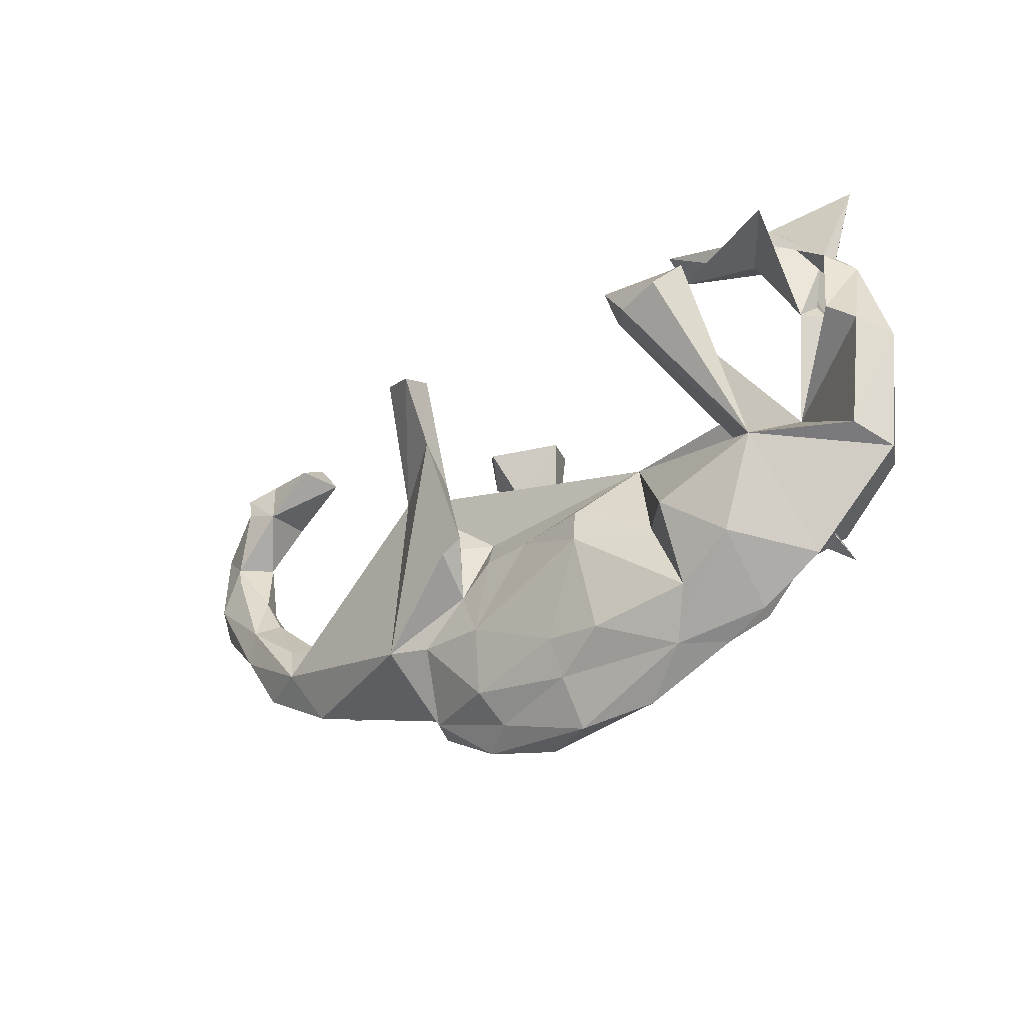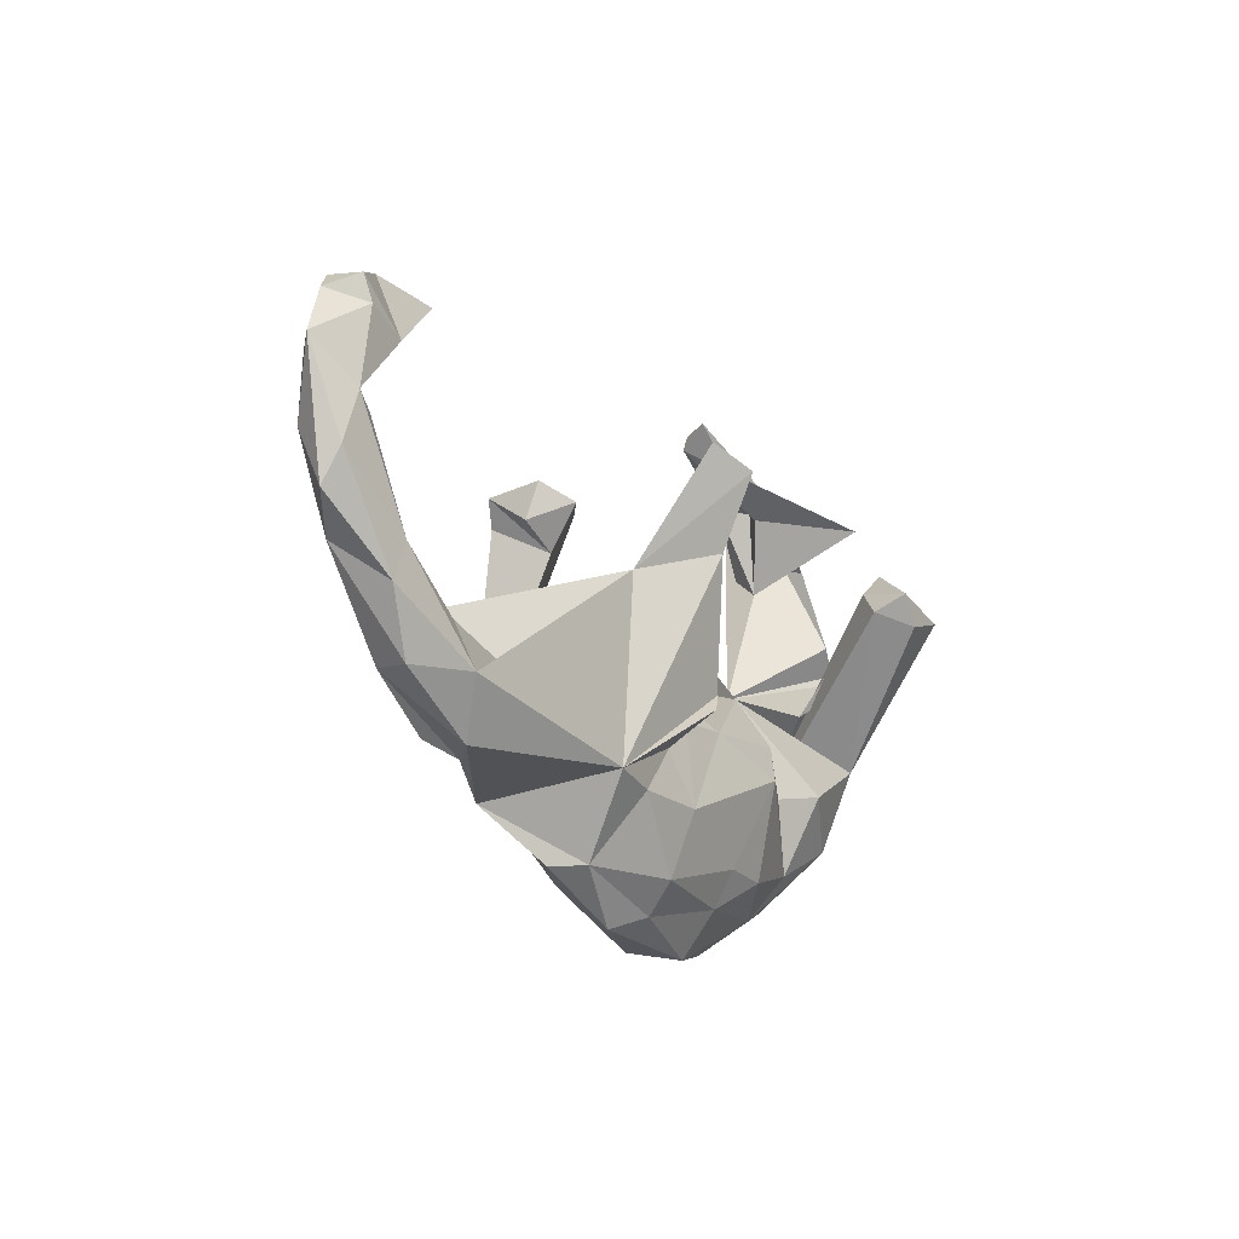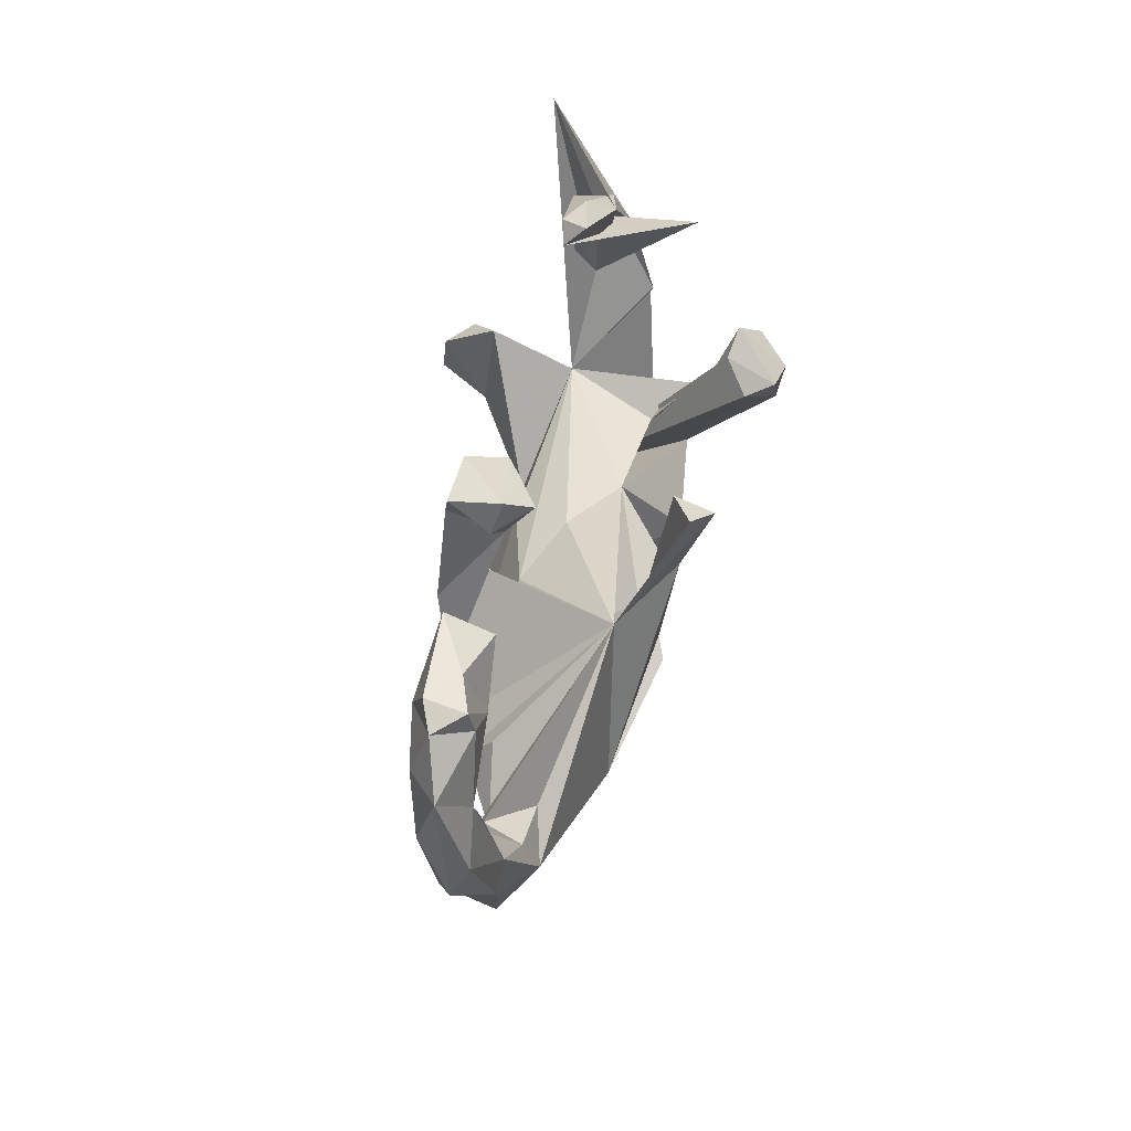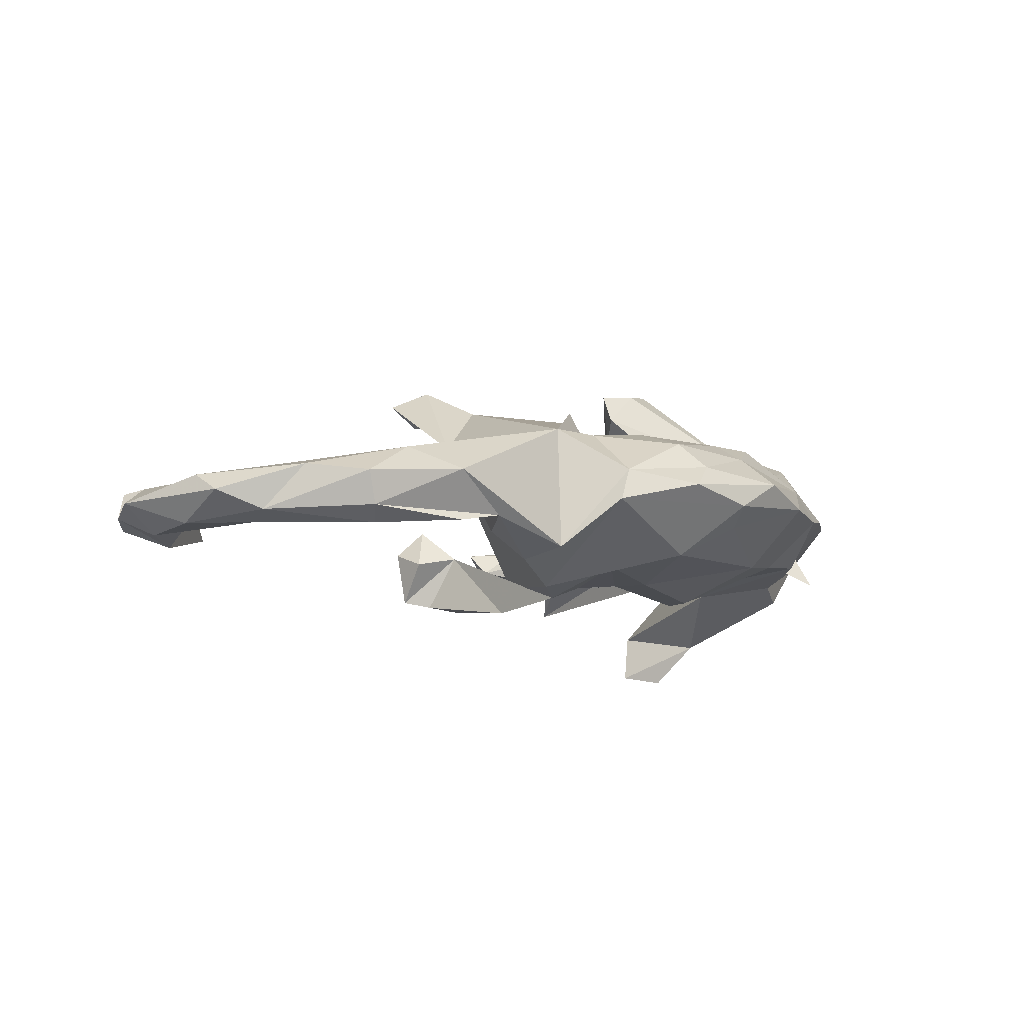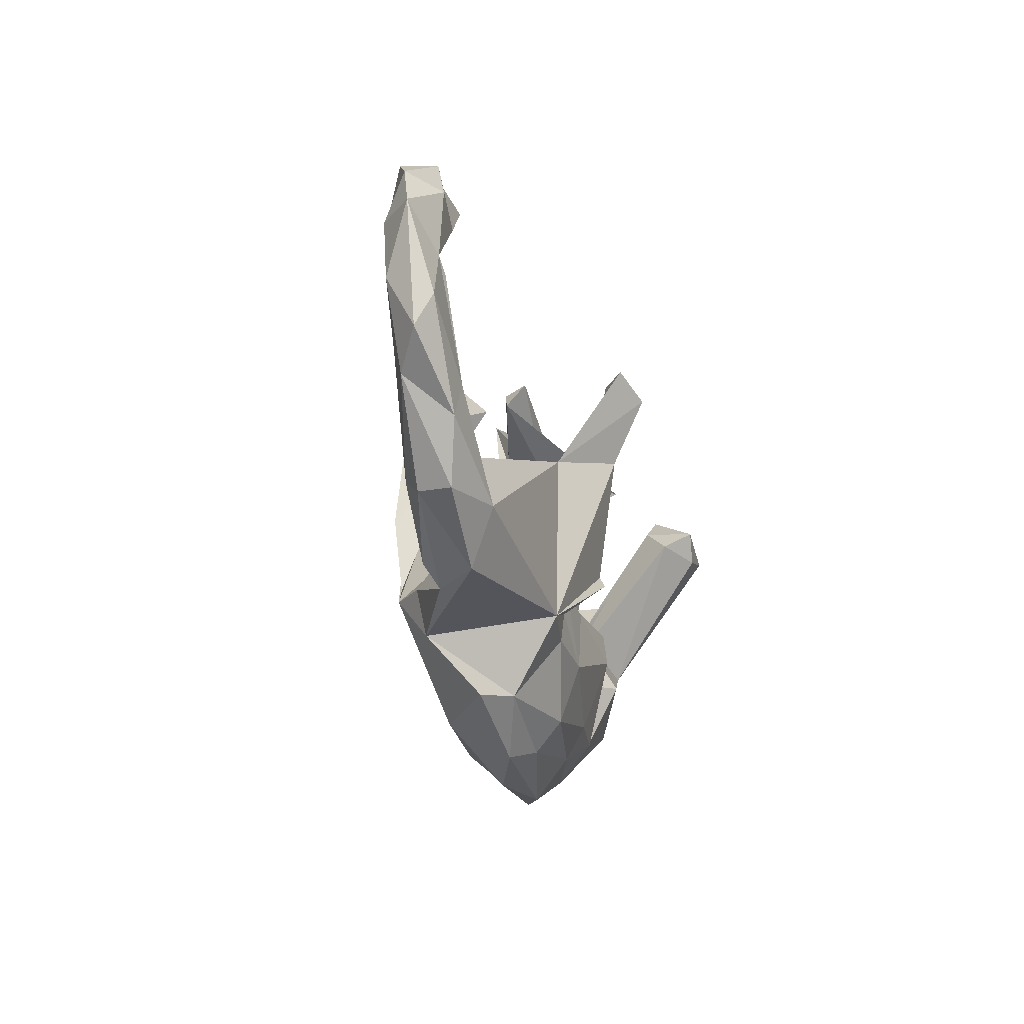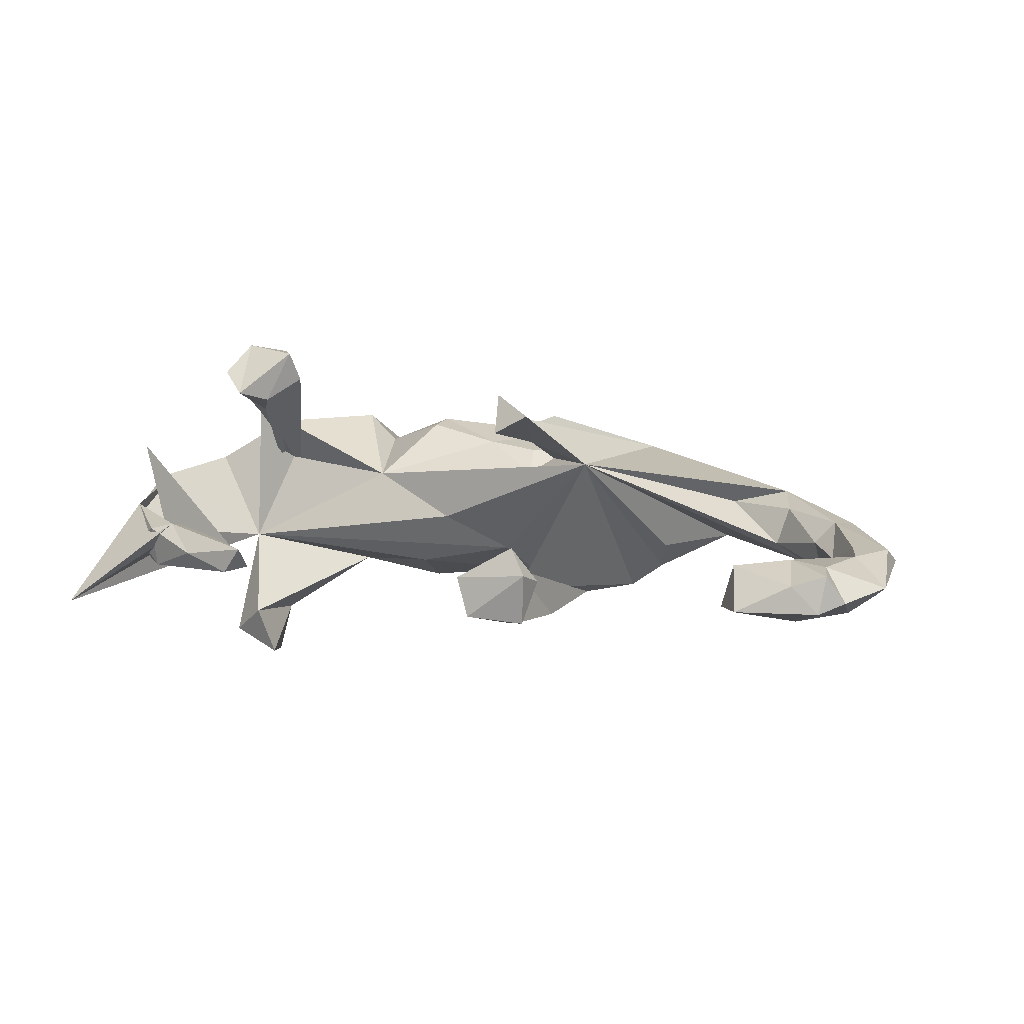
<metadata>
{"format":"obj","ext":"obj","renderer":"f3d","projection":"perspective","resolution":1024,"background":"white","views":[{"elev":-32.2,"azim":37.5,"up":"+Y"},{"elev":-15.8,"azim":-62.6,"up":"+Y"},{"elev":38.9,"azim":-80.4,"up":"+Y"},{"elev":-7.8,"azim":-48.5,"up":"+Z"},{"elev":-23.1,"azim":-81.6,"up":"+Y"},{"elev":9.7,"azim":-156.5,"up":"+Z"}]}
</metadata>
<code>
v 0.6271 -0.06681 -0.011
v 0.6459 0.1495 -0.02154
v 0.598 -0.04671 0.05937
v 0.5973 0.3053 -0.01478
v 0.6035 -0.06611 -0.05942
v 0.6158 0.1582 0.04711
v 0.4892 -0.2209 0.006912
v 0.6116 0.1532 -0.07635
v 0.5686 0.1955 0.05757
v 0.4377 0.09128 -0.0706
v 0.4551 -0.05365 0.1423
v 0.5576 0.1985 -0.08732
v 0.5722 0.3059 -0.07018
v 0.556 0.3322 0.02069
v 0.3992 -0.1489 -0.112
v 0.4682 -0.04905 -0.08176
v 0.464 0.003683 -0.1562
v 0.4663 -0.1171 -0.1362
v 0.5492 0.5697 -0.1217
v 0.4428 0.4453 -0.06858
v 0.4525 0.447 -0.00116
v 0.4097 0.444 0.009997
v 0.4737 0.2789 -0.03428
v 0.4991 0.4172 -0.02912
v 0.5045 0.2817 -0.07347
v 0.4184 0.4237 -0.07434
v 0.4454 0.1627 -0.2496
v 0.4263 0.09212 0.1773
v 0.3946 0.04075 -0.2241
v 0.3885 -0.195 0.1169
v 0.354 0.181 -0.2834
v 0.3809 0.1947 -0.2017
v 0.37 0.1681 0.1943
v 0.4258 0.2161 0.2682
v 0.3852 -0.2841 0.00625
v 0.4018 0.1635 0.3166
v 0.5061 0.3765 0.1417
v 0.3787 0.1141 -0.2948
v 0.3396 -0.2456 -0.08417
v 0.2909 -0.1253 0.1541
v 0.4971 -0.1872 -0.1017
v 0.3861 0.03304 0.08302
v 0.347 0.4913 -0.03195
v 0.3112 -0.3172 -0.002518
v 0.1922 0.0219 0.05817
v 0.2635 0.5026 -0.05784
v 0.3398 0.2116 0.2183
v 0.3784 0.2495 0.2328
v 0.2755 -0.07286 -0.1346
v 0.3355 0.1444 0.3063
v 0.2491 -0.1371 -0.1123
v 0.301 0.1914 0.306
v 0.2933 0.1654 0.2552
v 0.4097 0.3906 -0.001614
v 0.242 -0.1326 0.1058
v 0.2458 -0.2562 -0.09095
v 0.2296 0.5085 -0.01313
v 0.2363 0.469 -0.05157
v 0.2894 -0.2467 0.09286
v 0.1634 -0.3819 0.000634
v 0.2471 -0.3205 0.04804
v 0.1365 -0.2823 0.1171
v 0.1079 0.004229 -0.113
v 0.1173 -0.1495 -0.1614
v 0.1223 -0.131 0.1539
v -0.02179 -0.3632 -0.04904
v 0.04643 -0.333 0.08573
v 0.1329 -0.2945 -0.1027
v 0.1213 -0.07906 0.1477
v 0.1303 -0.1053 -0.1634
v 0.03657 0.05323 -0.01233
v 0.04571 -0.2754 0.1174
v -0.1027 -0.3053 -0.1002
v -0.002886 -0.07856 0.1199
v -0.04159 -0.1784 -0.1402
v 0.04728 -0.4046 0.03188
v -0.04537 -0.1104 -0.1383
v -0.1083 -0.02058 0.0713
v -0.1184 -0.3145 0.0956
v -0.1003 -0.3619 0.05135
v -0.0909 -0.07891 0.108
v -0.0712 0.00679 -0.07413
v -0.2706 0.1035 0.1141
v -0.1121 -0.07694 -0.1448
v -0.1347 -0.07797 0.1779
v -0.1262 0.07662 -0.1361
v -0.1117 0.281 -0.1517
v -0.1025 -0.2125 0.1268
v -0.1076 -0.0505 0.1661
v -0.2007 -0.09084 -0.1694
v -0.04461 -0.4016 -0.0154
v -0.1534 0.08066 0.1467
v -0.08418 0.2656 -0.08331
v -0.1546 -0.3846 0.01304
v -0.1563 -0.02475 0.1028
v -0.157 0.1456 0.201
v -0.1461 -0.1292 0.1069
v -0.167 0.1827 -0.07679
v -0.2767 -0.3114 -0.01786
v -0.1791 -0.2085 -0.1191
v -0.3008 -0.1891 0.1133
v -0.1652 0.2597 0.2541
v -0.1483 0.1991 -0.1761
v -0.1825 0.04802 -0.1883
v -0.1869 0.2278 -0.1681
v -0.2211 -0.2045 0.1104
v -0.1857 0.25 -0.0243
v -0.1711 0.2896 0.1892
v -0.2784 -0.1423 -0.1582
v -0.2224 0.2797 -0.06781
v -0.2144 0.2675 -0.1584
v -0.2311 0.2888 0.2217
v -0.3358 -0.2255 -0.09902
v -0.2247 0.2206 -0.08819
v -0.2537 -0.3095 0.03528
v -0.3634 -0.0901 -0.06458
v -0.3381 -0.1448 -0.1154
v -0.4566 -0.1912 -0.05458
v -0.505 -0.07657 0.0335
v -0.5328 -0.1769 -0.0682
v -0.6194 -0.0464 0.0312
v -0.6706 -0.1147 -0.05118
v -0.6036 -0.02518 -0.03151
v -0.5959 -0.114 0.05296
v -0.551 -0.1975 0.01253
v -0.6219 0.3763 -0.06802
v -0.6424 -0.0862 -0.07566
v -0.6438 0.3821 0.004234
v -0.6875 -0.1187 0.003617
v -0.6598 0.4261 -0.06438
v -0.7209 0.3067 0.006496
v -0.6955 0.05265 -0.01026
v -0.7426 -0.02589 0.01688
v -0.7033 0.04058 -0.058
v -0.7362 0.3261 -0.09404
v -0.7465 0.1245 -0.02276
v -0.7264 0.03172 0.02542
v -0.8435 0.128 0.001928
v -0.7623 0.07339 -0.07299
v -0.7908 0.3871 -0.06541
v -0.7704 0.2245 -0.05403
v -0.7956 0.1826 0.01022
v -0.8072 0.2126 0.001686
v -0.8116 0.2735 -0.0835
v -0.7845 0.02817 -0.05772
v -0.7463 0.3963 -0.01988
v -0.7995 0.3755 -0.003032
v -0.7877 0.3352 0.004106
v -0.8465 0.07484 -0.02696
v -0.8322 0.1662 -0.07395
v -0.8267 0.3547 -0.05035
v -0.8745 0.2742 -0.03552
f 17 10 16
f 18 16 10
f 15 18 5
f 10 5 18
f 7 15 5
f 118 83 116
f 117 116 83
f 141 136 139
f 134 139 136
f 144 141 139
f 143 136 141
f 127 139 134
f 132 134 136
f 150 139 145
f 127 145 139
f 149 150 145
f 144 139 150
f 133 149 145
f 152 150 149
f 84 83 82
f 71 82 83
f 7 5 1
f 2 1 5
f 11 7 1
f 77 84 82
f 86 83 84
f 127 134 123
f 132 123 134
f 83 127 123
f 122 145 127
f 35 15 7
f 117 118 116
f 127 83 118
f 120 127 118
f 119 83 123
f 120 122 127
f 129 145 122
f 125 129 122
f 133 145 129
f 30 35 7
f 44 15 35
f 10 23 25
f 26 25 23
f 12 10 25
f 13 12 25
f 8 10 12
f 140 135 151
f 144 151 135
f 147 140 151
f 130 135 140
f 126 135 130
f 146 130 140
f 128 126 130
f 131 135 126
f 8 12 13
f 20 13 25
f 4 8 13
f 2 8 4
f 24 4 13
f 37 26 23
f 54 37 23
f 58 26 37
f 20 25 26
f 46 20 26
f 24 13 20
f 14 4 24
f 58 46 26
f 57 46 58
f 54 58 37
f 21 24 20
f 43 46 57
f 54 57 58
f 46 43 20
f 21 20 43
f 66 73 68
f 75 68 73
f 60 66 68
f 91 73 66
f 87 111 110
f 114 110 111
f 93 87 110
f 86 87 93
f 98 86 93
f 103 87 86
f 99 113 109
f 117 109 113
f 100 109 90
f 86 90 109
f 75 64 68
f 56 68 64
f 77 64 75
f 60 68 56
f 70 56 64
f 118 117 113
f 83 109 117
f 100 90 84
f 104 84 90
f 100 77 75
f 70 64 77
f 63 70 77
f 51 56 70
f 15 39 49
f 51 49 39
f 98 90 86
f 83 86 109
f 98 104 90
f 29 18 15
f 86 84 104
f 103 86 104
f 17 18 29
f 27 17 29
f 16 18 17
f 103 111 87
f 70 63 49
f 10 49 63
f 51 70 49
f 92 112 108
f 102 108 112
f 41 53 47
f 52 47 53
f 33 41 47
f 11 53 41
f 108 102 96
f 83 96 102
f 92 108 96
f 83 102 112
f 48 34 33
f 28 33 34
f 47 48 33
f 36 34 48
f 52 48 47
f 36 48 52
f 50 52 53
f 36 11 34
f 28 34 11
f 50 11 36
f 45 11 41
f 50 53 11
f 101 96 83
f 89 96 101
f 92 83 112
f 50 36 52
f 8 5 10
f 63 77 82
f 100 84 77
f 10 63 82
f 32 49 10
f 111 98 114
f 107 114 98
f 105 98 111
f 104 98 105
f 107 110 114
f 103 105 111
f 29 15 49
f 27 10 17
f 103 104 105
f 29 49 32
f 31 29 32
f 27 32 10
f 27 31 32
f 27 29 38
f 31 38 29
f 31 27 38
f 42 45 41
f 10 45 42
f 33 42 41
f 28 42 33
f 113 99 115
f 94 115 99
f 101 113 115
f 91 60 76
f 61 76 60
f 94 91 76
f 66 60 91
f 9 6 4
f 2 4 6
f 14 9 4
f 10 6 9
f 23 10 19
f 9 19 10
f 129 125 124
f 101 124 125
f 133 129 124
f 61 35 30
f 59 61 30
f 44 35 61
f 60 44 61
f 125 113 101
f 118 113 125
f 122 118 125
f 56 44 60
f 67 76 61
f 80 115 94
f 91 94 99
f 106 101 115
f 62 67 61
f 80 76 67
f 79 80 67
f 94 76 80
f 79 115 80
f 19 9 14
f 22 19 14
f 21 22 14
f 54 19 22
f 131 128 146
f 130 146 128
f 147 131 146
f 140 147 146
f 148 131 147
f 151 148 147
f 143 131 148
f 126 128 131
f 10 3 6
f 2 6 3
f 11 3 10
f 10 42 28
f 11 10 28
f 72 79 67
f 115 79 106
f 88 106 79
f 88 79 72
f 65 88 72
f 62 72 67
f 59 62 61
f 65 62 59
f 97 101 106
f 65 72 62
f 83 124 101
f 40 59 30
f 133 124 137
f 121 137 124
f 138 133 137
f 132 137 121
f 119 121 124
f 119 124 83
f 11 30 7
f 71 10 82
f 45 10 71
f 3 1 2
f 8 2 5
f 152 144 150
f 135 141 144
f 151 144 152
f 93 107 98
f 148 151 152
f 131 141 135
f 93 110 107
f 100 73 109
f 99 109 73
f 75 73 100
f 95 97 78
f 81 78 97
f 83 95 78
f 92 97 95
f 83 92 95
f 11 45 40
f 55 40 45
f 59 40 55
f 69 55 45
f 74 69 45
f 65 55 69
f 65 69 74
f 97 92 89
f 96 89 92
f 85 97 89
f 40 30 11
f 59 55 65
f 88 65 74
f 81 88 74
f 78 81 74
f 97 88 81
f 101 85 89
f 101 97 85
f 106 88 97
f 39 44 56
f 51 39 56
f 44 39 15
f 120 118 122
f 123 121 119
f 45 78 74
f 83 78 45
f 1 3 11
f 71 83 45
f 132 121 123
f 138 149 133
f 143 138 137
f 136 137 132
f 152 149 138
f 142 143 137
f 152 138 143
f 136 142 137
f 136 143 142
f 148 152 143
f 131 143 141
f 54 23 19
f 57 54 22
f 24 21 14
f 43 22 21
f 91 99 73
f 57 22 43

</code>
